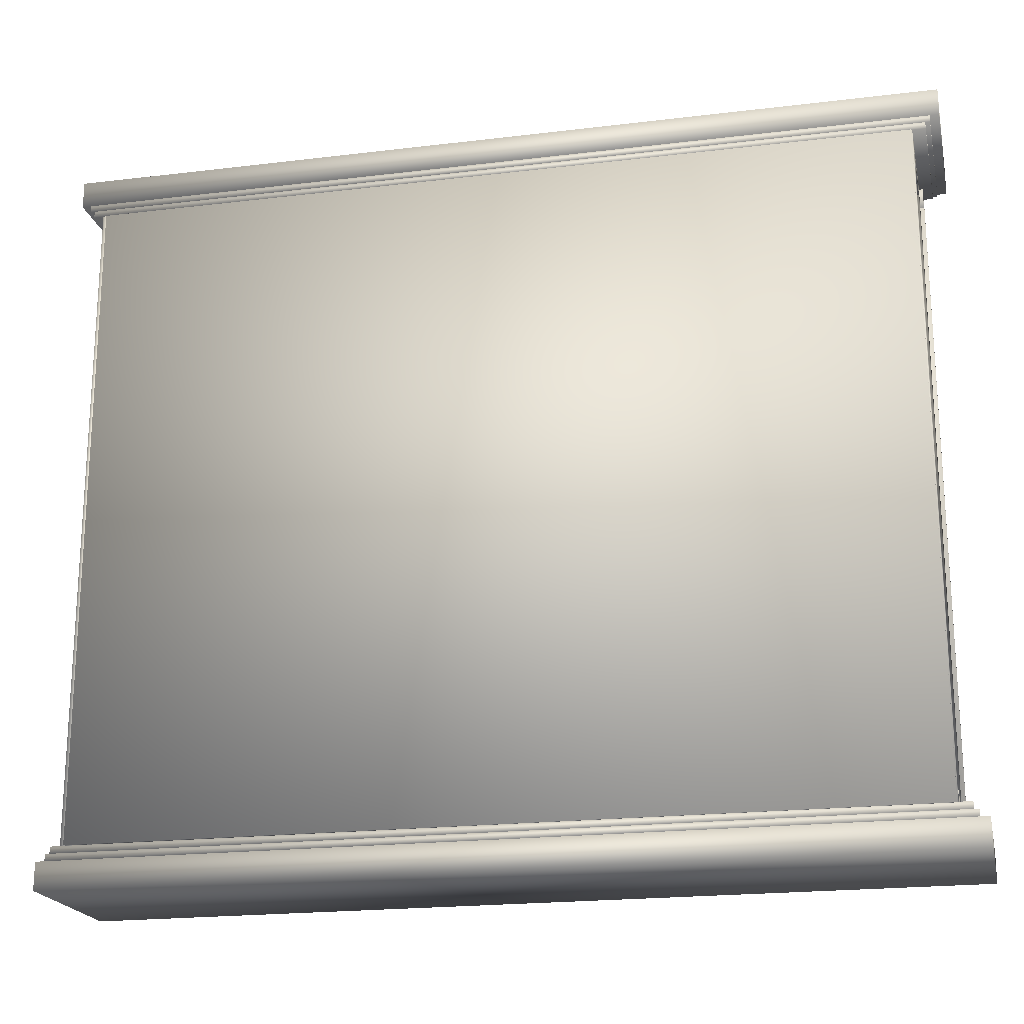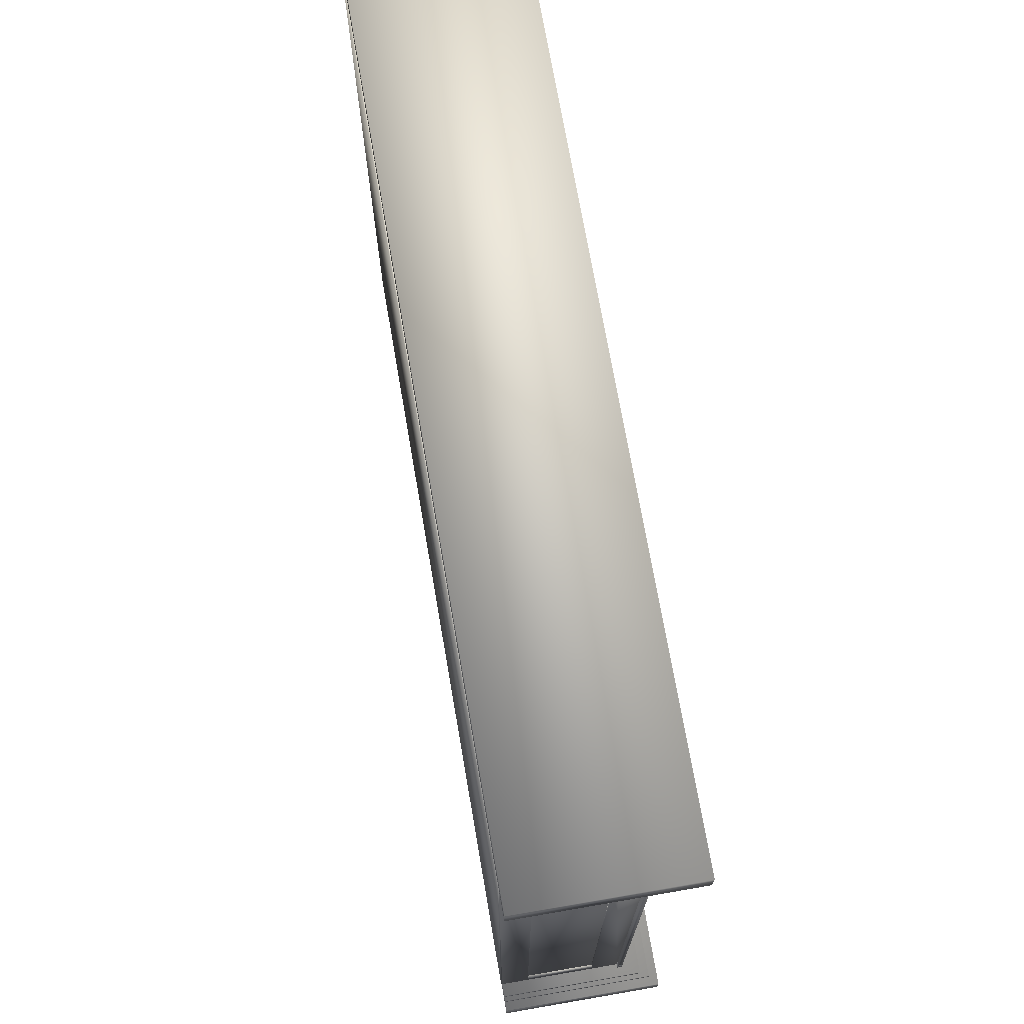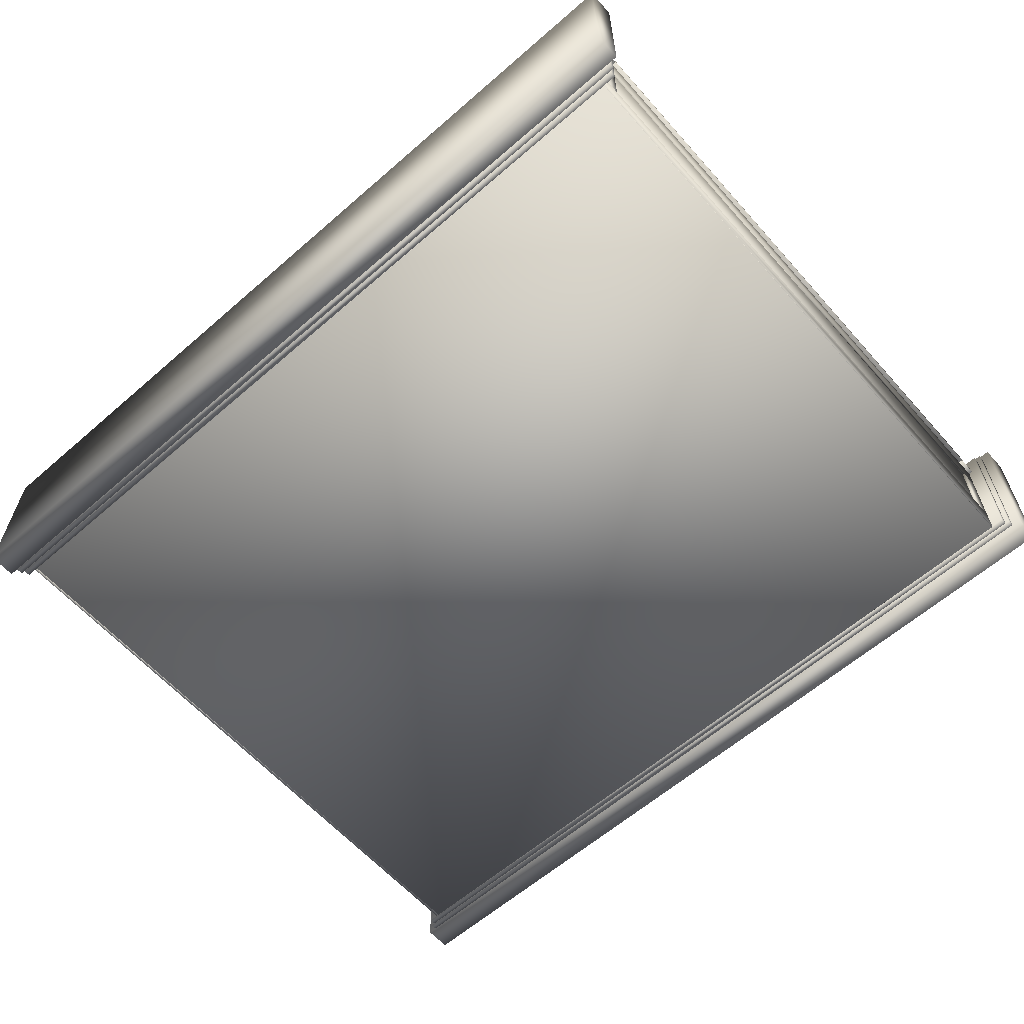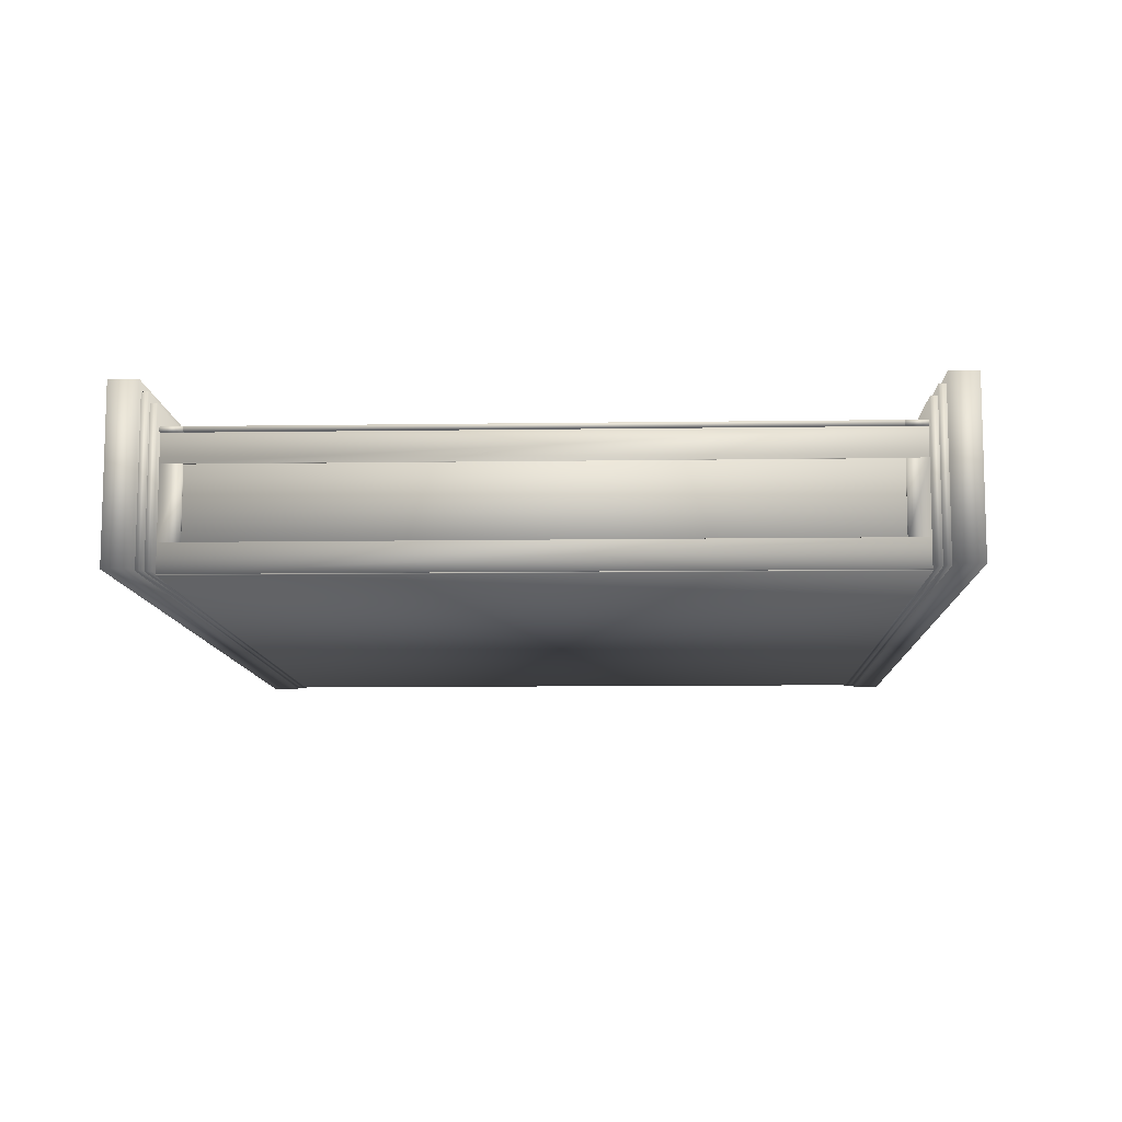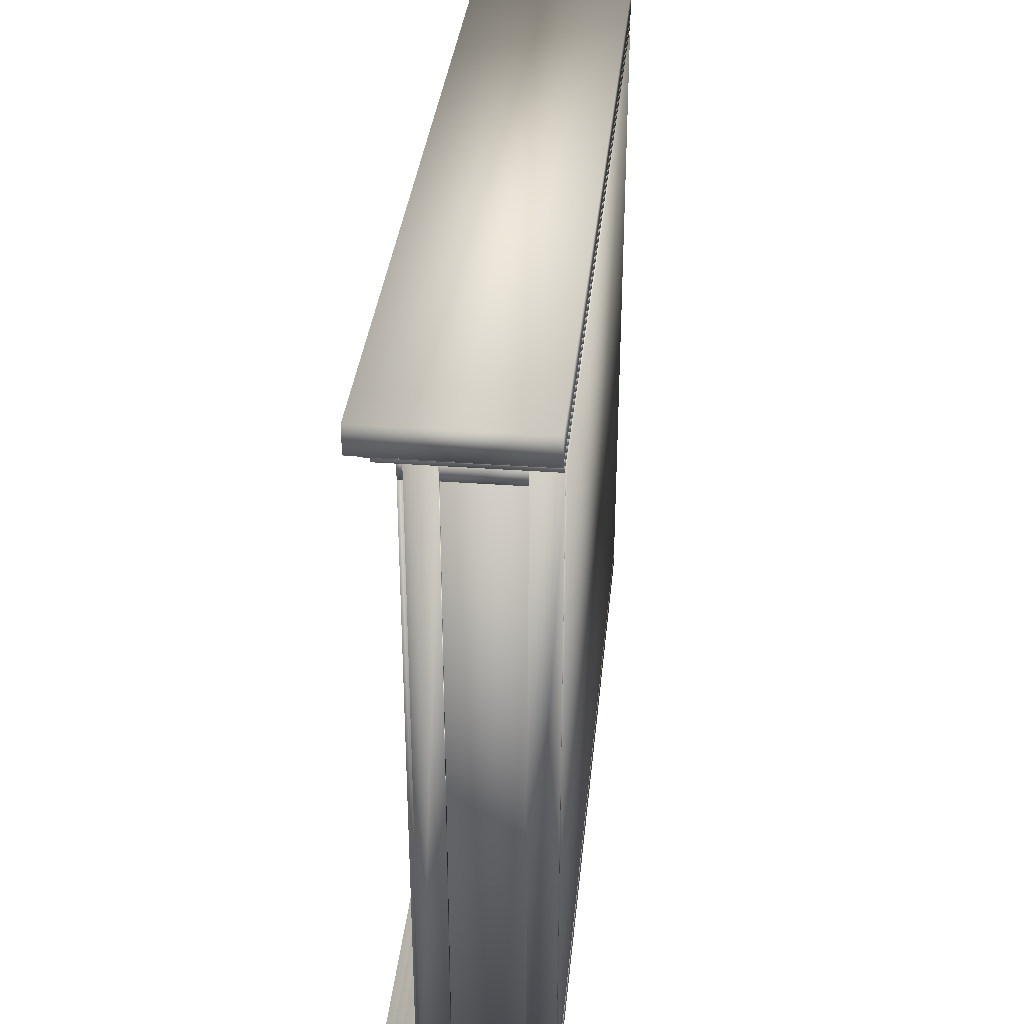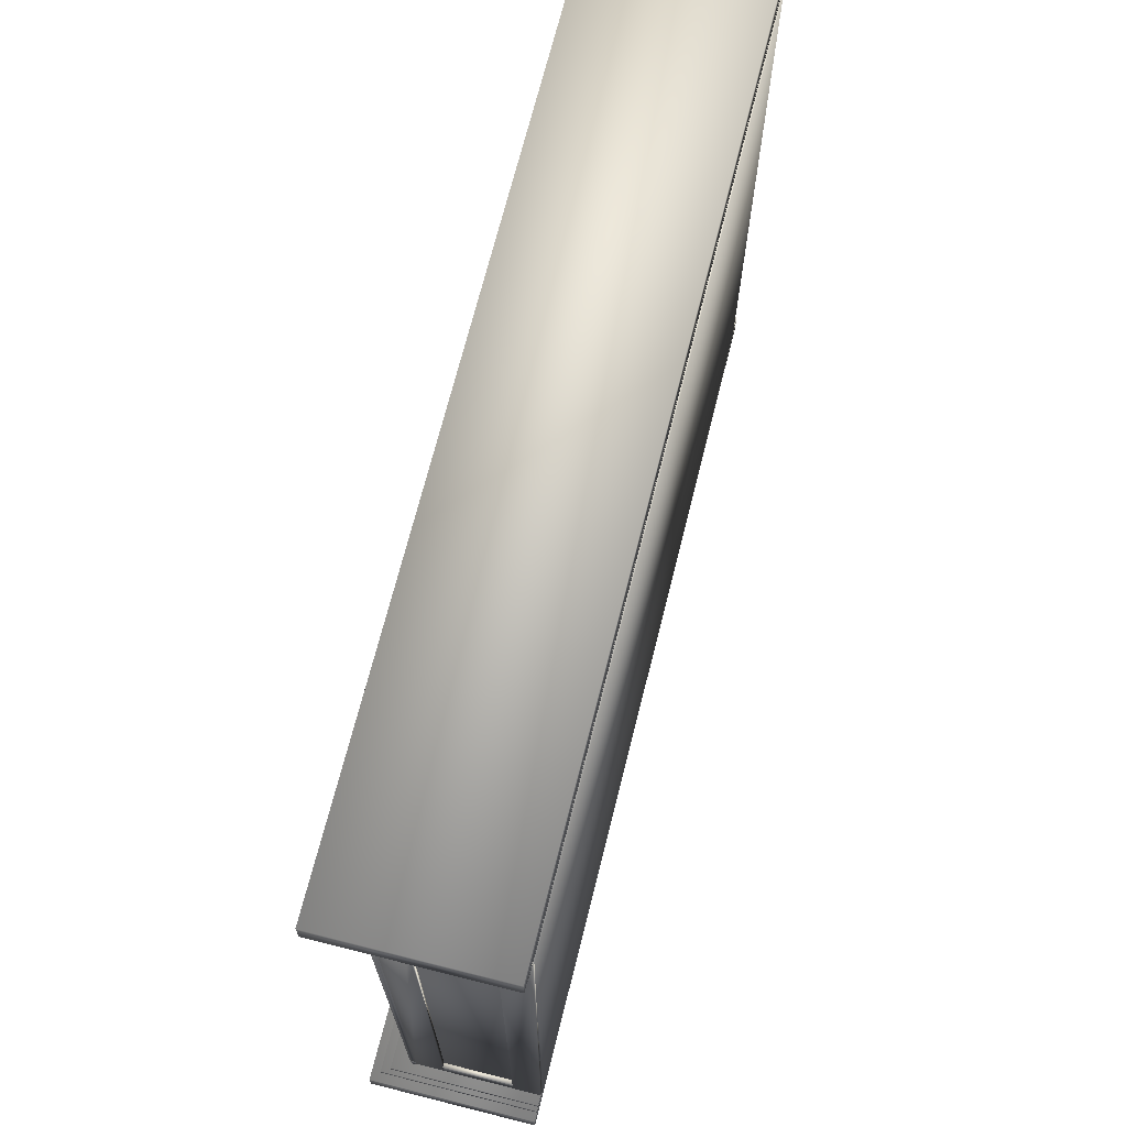
<metadata>
{"format":"obj","ext":"obj","renderer":"f3d","projection":"perspective","resolution":1024,"background":"white","views":[{"elev":-20.2,"azim":-167.5,"up":"+Y"},{"elev":72.0,"azim":-99.8,"up":"+Y"},{"elev":-61.3,"azim":-138.5,"up":"+Z"},{"elev":-10.0,"azim":-87.8,"up":"+Z"},{"elev":34.3,"azim":95.7,"up":"+Y"},{"elev":70.1,"azim":104.1,"up":"+Y"}]}
</metadata>
<code>
v 0.975 0.7973 0.02619
v 0.975 0.827 0.02619
v 0.975 0.7973 0.2043
v 0.975 0.827 0.2043
v 0.02509 0.7973 0.2043
v 0.02509 0.7973 0.02619
v 0.02509 0.827 0.02619
v 0.02509 0.827 0.2043
v 0.9651 0.7899 0.02619
v 0.9651 0.7973 0.02619
v 0.9651 0.7899 0.1944
v 0.9651 0.7973 0.1944
v 0.03501 0.7899 0.1944
v 0.03501 0.7899 0.02619
v 0.03501 0.7973 0.02619
v 0.03501 0.7973 0.1944
v 0.9602 0.7825 0.02625
v 0.9602 0.7899 0.02625
v 0.9602 0.7825 0.1845
v 0.9602 0.7899 0.1845
v 0.03994 0.7825 0.1845
v 0.03994 0.7825 0.02625
v 0.03994 0.7899 0.02625
v 0.03994 0.7899 0.1845
v 0.02506 0.05579 0.02619
v 0.025 0.02613 0.02619
v 0.02506 0.05579 0.2043
v 0.025 0.02613 0.2043
v 0.975 0.05466 0.2043
v 0.975 0.05466 0.02619
v 0.9749 0.025 0.02619
v 0.9749 0.025 0.2043
v 0.03499 0.06318 0.02619
v 0.03498 0.05576 0.02619
v 0.03499 0.06318 0.1944
v 0.03498 0.05576 0.1944
v 0.9651 0.06207 0.1944
v 0.9651 0.06207 0.02619
v 0.9651 0.05465 0.02619
v 0.9651 0.05465 0.1944
v 0.03994 0.0706 0.02625
v 0.03992 0.06318 0.02625
v 0.03994 0.0706 0.1845
v 0.03992 0.06318 0.1845
v 0.9602 0.0695 0.1845
v 0.9602 0.0695 0.02625
v 0.9601 0.06208 0.02625
v 0.9601 0.06208 0.1845
v 0.9453 0.07005 0.025
v 0.9453 0.7825 0.025
v 0.9453 0.07005 0.02738
v 0.9453 0.7825 0.02738
v 0.05478 0.07005 0.02738
v 0.05478 0.07005 0.025
v 0.05478 0.7825 0.025
v 0.05478 0.7825 0.02738
v 0.9404 0.09046 0.02619
v 0.9404 0.09417 0.02619
v 0.9404 0.09046 0.1598
v 0.9404 0.09417 0.1598
v 0.05972 0.09046 0.1598
v 0.05972 0.09046 0.02619
v 0.05972 0.09417 0.02619
v 0.05972 0.09417 0.1598
v 0.9404 0.2686 0.02619
v 0.9404 0.2723 0.02619
v 0.9404 0.2686 0.1598
v 0.9404 0.2723 0.1598
v 0.05972 0.2686 0.1598
v 0.05972 0.2686 0.02619
v 0.05972 0.2723 0.02619
v 0.05972 0.2723 0.1598
v 0.9404 0.4467 0.02619
v 0.9404 0.4504 0.02619
v 0.9404 0.4467 0.1598
v 0.9404 0.4504 0.1598
v 0.05972 0.4467 0.1598
v 0.05972 0.4467 0.02619
v 0.05972 0.4504 0.02619
v 0.05972 0.4504 0.1598
v 0.9404 0.6248 0.02619
v 0.9404 0.6285 0.02619
v 0.9404 0.6248 0.1598
v 0.9404 0.6285 0.1598
v 0.05972 0.6248 0.1598
v 0.05972 0.6248 0.02619
v 0.05972 0.6285 0.02619
v 0.05972 0.6285 0.1598
v 0.9503 0.07005 0.1598
v 0.9503 0.09231 0.1598
v 0.9503 0.07005 0.1647
v 0.9503 0.09231 0.1647
v 0.04983 0.07005 0.1647
v 0.04983 0.07005 0.1598
v 0.04983 0.09231 0.1598
v 0.04983 0.09231 0.1647
v 0.9503 0.7602 0.1598
v 0.9503 0.7825 0.1598
v 0.9503 0.7602 0.1647
v 0.9503 0.7825 0.1647
v 0.04983 0.7602 0.1647
v 0.04983 0.7602 0.1598
v 0.04983 0.7825 0.1598
v 0.04983 0.7825 0.1647
v 0.07912 0.09231 0.1598
v 0.07912 0.7602 0.1598
v 0.07912 0.09231 0.1647
v 0.07912 0.7602 0.1647
v 0.04943 0.09231 0.1647
v 0.04943 0.09231 0.1598
v 0.04943 0.7602 0.1598
v 0.04943 0.7602 0.1647
v 0.5149 0.09231 0.1598
v 0.5149 0.7602 0.1598
v 0.5149 0.09231 0.1647
v 0.5149 0.7602 0.1647
v 0.4852 0.09231 0.1647
v 0.4852 0.09231 0.1598
v 0.4852 0.7602 0.1598
v 0.4852 0.7602 0.1647
v 0.9507 0.09231 0.1598
v 0.9507 0.7602 0.1598
v 0.9507 0.09231 0.1647
v 0.9507 0.7602 0.1647
v 0.921 0.09231 0.1647
v 0.921 0.09231 0.1598
v 0.921 0.7602 0.1598
v 0.921 0.7602 0.1647
v 0.06566 0.07005 0.02619
v 0.06566 0.7825 0.02619
v 0.06566 0.07005 0.1598
v 0.06566 0.7825 0.1598
v 0.05577 0.07005 0.1598
v 0.05577 0.07005 0.02619
v 0.05577 0.7825 0.02619
v 0.05577 0.7825 0.1598
v 0.505 0.07005 0.02619
v 0.505 0.7825 0.02619
v 0.505 0.07005 0.1598
v 0.505 0.7825 0.1598
v 0.4951 0.07005 0.1598
v 0.4951 0.07005 0.02619
v 0.4951 0.7825 0.02619
v 0.4951 0.7825 0.1598
v 0.9443 0.07005 0.02619
v 0.9443 0.7825 0.02619
v 0.9443 0.07005 0.1598
v 0.9443 0.7825 0.1598
v 0.9344 0.07005 0.1598
v 0.9344 0.07005 0.02619
v 0.9344 0.7825 0.02619
v 0.9344 0.7825 0.1598
v 0.9493 0.07005 0.1301
v 0.9493 0.7825 0.1301
v 0.9493 0.07005 0.1598
v 0.9493 0.7825 0.1598
v 0.9443 0.07005 0.1598
v 0.9443 0.07005 0.1301
v 0.9443 0.7825 0.1301
v 0.9443 0.7825 0.1598
v 0.9493 0.07005 0.02619
v 0.9493 0.7825 0.02619
v 0.9493 0.07005 0.05587
v 0.9493 0.7825 0.05587
v 0.9443 0.07005 0.05587
v 0.9443 0.07005 0.02619
v 0.9443 0.7825 0.02619
v 0.9443 0.7825 0.05587
v 0.9493 0.7602 0.05587
v 0.9493 0.7602 0.1301
v 0.9443 0.7602 0.1301
v 0.9443 0.7602 0.05587
v 0.9493 0.09231 0.05587
v 0.9493 0.09231 0.1301
v 0.9443 0.09231 0.05587
v 0.9443 0.09231 0.1301
v 0.05874 0.07005 0.1301
v 0.05874 0.7825 0.1301
v 0.05874 0.07005 0.1598
v 0.05874 0.7825 0.1598
v 0.05379 0.07005 0.1598
v 0.05379 0.07005 0.1301
v 0.05379 0.7825 0.1301
v 0.05379 0.7825 0.1598
v 0.05874 0.07005 0.02619
v 0.05874 0.7825 0.02619
v 0.05874 0.07005 0.05587
v 0.05874 0.7825 0.05587
v 0.05379 0.07005 0.05587
v 0.05379 0.07005 0.02619
v 0.05379 0.7825 0.02619
v 0.05379 0.7825 0.05587
v 0.05874 0.7602 0.05587
v 0.05874 0.7602 0.1301
v 0.05379 0.7602 0.1301
v 0.05379 0.7602 0.05587
v 0.05874 0.09231 0.05587
v 0.05874 0.09231 0.1301
v 0.05379 0.09231 0.05587
v 0.05379 0.09231 0.1301
f 1 2 3
f 3 2 4
f 1 5 6
f 1 3 5
f 1 6 2
f 2 6 7
f 2 7 8
f 2 8 4
f 3 8 5
f 3 4 8
f 5 7 6
f 5 8 7
f 9 10 11
f 11 10 12
f 9 13 14
f 9 11 13
f 9 14 10
f 10 14 15
f 10 15 16
f 10 16 12
f 11 16 13
f 11 12 16
f 13 15 14
f 13 16 15
f 17 18 19
f 19 18 20
f 17 21 22
f 17 19 21
f 17 22 18
f 18 22 23
f 18 23 24
f 18 24 20
f 19 24 21
f 19 20 24
f 21 23 22
f 21 24 23
f 25 26 27
f 27 26 28
f 25 29 30
f 25 27 29
f 25 30 26
f 26 30 31
f 26 31 32
f 26 32 28
f 27 32 29
f 27 28 32
f 29 31 30
f 29 32 31
f 33 34 35
f 35 34 36
f 33 37 38
f 33 35 37
f 33 38 34
f 34 38 39
f 34 39 40
f 34 40 36
f 35 40 37
f 35 36 40
f 37 39 38
f 37 40 39
f 41 42 43
f 43 42 44
f 41 45 46
f 41 43 45
f 41 46 42
f 42 46 47
f 42 47 48
f 42 48 44
f 43 48 45
f 43 44 48
f 45 47 46
f 45 48 47
f 49 50 51
f 51 50 52
f 49 53 54
f 49 51 53
f 49 54 50
f 50 54 55
f 50 55 56
f 50 56 52
f 51 56 53
f 51 52 56
f 53 55 54
f 53 56 55
f 57 58 59
f 59 58 60
f 57 61 62
f 57 59 61
f 57 62 58
f 58 62 63
f 58 63 64
f 58 64 60
f 59 64 61
f 59 60 64
f 61 63 62
f 61 64 63
f 65 66 67
f 67 66 68
f 65 69 70
f 65 67 69
f 65 70 66
f 66 70 71
f 66 71 72
f 66 72 68
f 67 72 69
f 67 68 72
f 69 71 70
f 69 72 71
f 73 74 75
f 75 74 76
f 73 77 78
f 73 75 77
f 73 78 74
f 74 78 79
f 74 79 80
f 74 80 76
f 75 80 77
f 75 76 80
f 77 79 78
f 77 80 79
f 81 82 83
f 83 82 84
f 81 85 86
f 81 83 85
f 81 86 82
f 82 86 87
f 82 87 88
f 82 88 84
f 83 88 85
f 83 84 88
f 85 87 86
f 85 88 87
f 89 90 91
f 91 90 92
f 89 93 94
f 89 91 93
f 89 94 90
f 90 94 95
f 90 95 96
f 90 96 92
f 91 96 93
f 91 92 96
f 93 95 94
f 93 96 95
f 97 98 99
f 99 98 100
f 97 101 102
f 97 99 101
f 97 102 98
f 98 102 103
f 98 103 104
f 98 104 100
f 99 104 101
f 99 100 104
f 101 103 102
f 101 104 103
f 105 106 107
f 107 106 108
f 105 109 110
f 105 107 109
f 105 110 106
f 106 110 111
f 106 111 112
f 106 112 108
f 107 112 109
f 107 108 112
f 109 111 110
f 109 112 111
f 113 114 115
f 115 114 116
f 113 117 118
f 113 115 117
f 113 118 114
f 114 118 119
f 114 119 120
f 114 120 116
f 115 120 117
f 115 116 120
f 117 119 118
f 117 120 119
f 121 122 123
f 123 122 124
f 121 125 126
f 121 123 125
f 121 126 122
f 122 126 127
f 122 127 128
f 122 128 124
f 123 128 125
f 123 124 128
f 125 127 126
f 125 128 127
f 129 130 131
f 131 130 132
f 129 133 134
f 129 131 133
f 129 134 130
f 130 134 135
f 130 135 136
f 130 136 132
f 131 136 133
f 131 132 136
f 133 135 134
f 133 136 135
f 137 138 139
f 139 138 140
f 137 141 142
f 137 139 141
f 137 142 138
f 138 142 143
f 138 143 144
f 138 144 140
f 139 144 141
f 139 140 144
f 141 143 142
f 141 144 143
f 145 146 147
f 147 146 148
f 145 149 150
f 145 147 149
f 145 150 146
f 146 150 151
f 146 151 152
f 146 152 148
f 147 152 149
f 147 148 152
f 149 151 150
f 149 152 151
f 153 154 155
f 155 154 156
f 153 157 158
f 153 155 157
f 153 158 154
f 154 158 159
f 154 159 160
f 154 160 156
f 155 160 157
f 155 156 160
f 157 159 158
f 157 160 159
f 161 162 163
f 163 162 164
f 161 165 166
f 161 163 165
f 161 166 162
f 162 166 167
f 162 167 168
f 162 168 164
f 163 168 165
f 163 164 168
f 165 167 166
f 165 168 167
f 169 164 170
f 170 164 154
f 169 171 172
f 169 170 171
f 169 172 164
f 164 172 168
f 164 168 159
f 164 159 154
f 170 159 171
f 170 154 159
f 171 168 172
f 171 159 168
f 163 173 153
f 153 173 174
f 163 158 165
f 163 153 158
f 163 165 173
f 173 165 175
f 173 175 176
f 173 176 174
f 153 176 158
f 153 174 176
f 158 175 165
f 158 176 175
f 177 178 179
f 179 178 180
f 177 181 182
f 177 179 181
f 177 182 178
f 178 182 183
f 178 183 184
f 178 184 180
f 179 184 181
f 179 180 184
f 181 183 182
f 181 184 183
f 185 186 187
f 187 186 188
f 185 189 190
f 185 187 189
f 185 190 186
f 186 190 191
f 186 191 192
f 186 192 188
f 187 192 189
f 187 188 192
f 189 191 190
f 189 192 191
f 193 188 194
f 194 188 178
f 193 195 196
f 193 194 195
f 193 196 188
f 188 196 192
f 188 192 183
f 188 183 178
f 194 183 195
f 194 178 183
f 195 192 196
f 195 183 192
f 187 197 177
f 177 197 198
f 187 182 189
f 187 177 182
f 187 189 197
f 197 189 199
f 197 199 200
f 197 200 198
f 177 200 182
f 177 198 200
f 182 199 189
f 182 200 199

</code>
